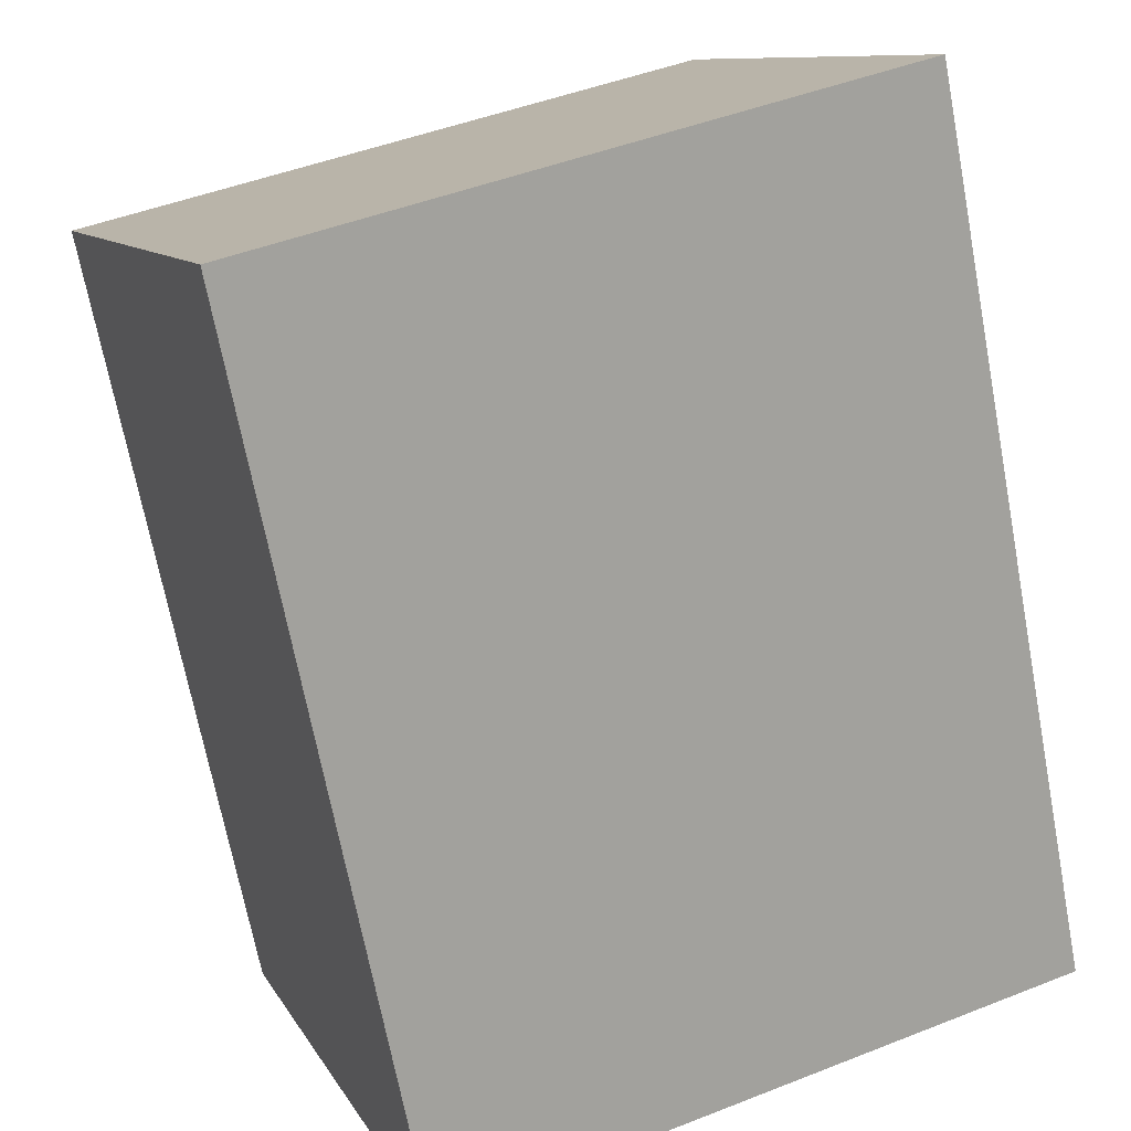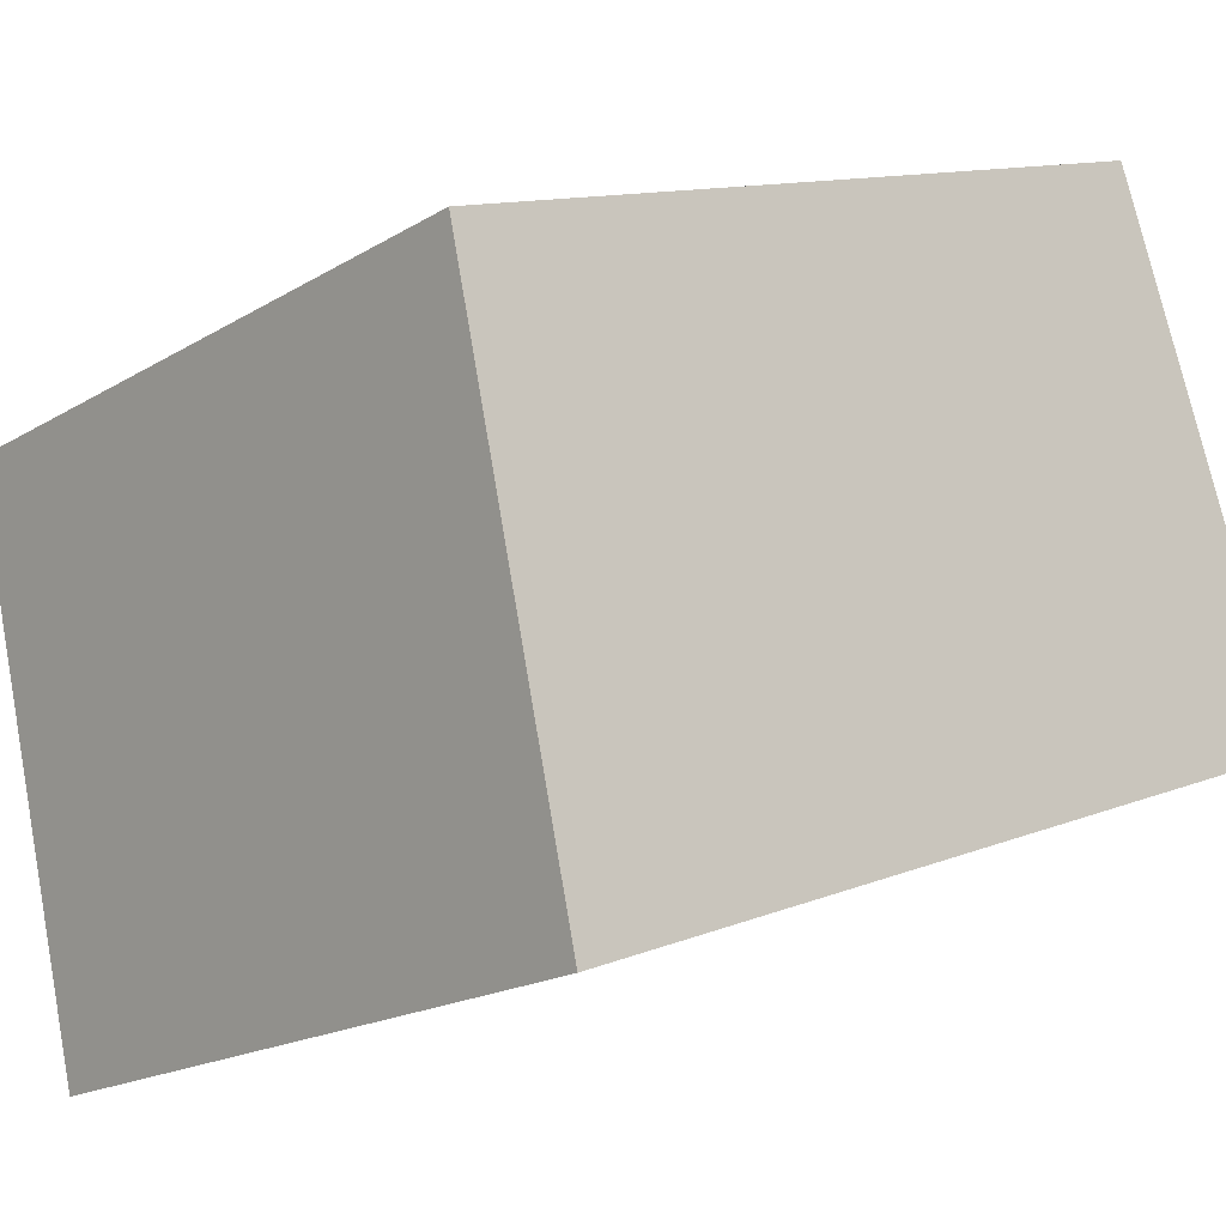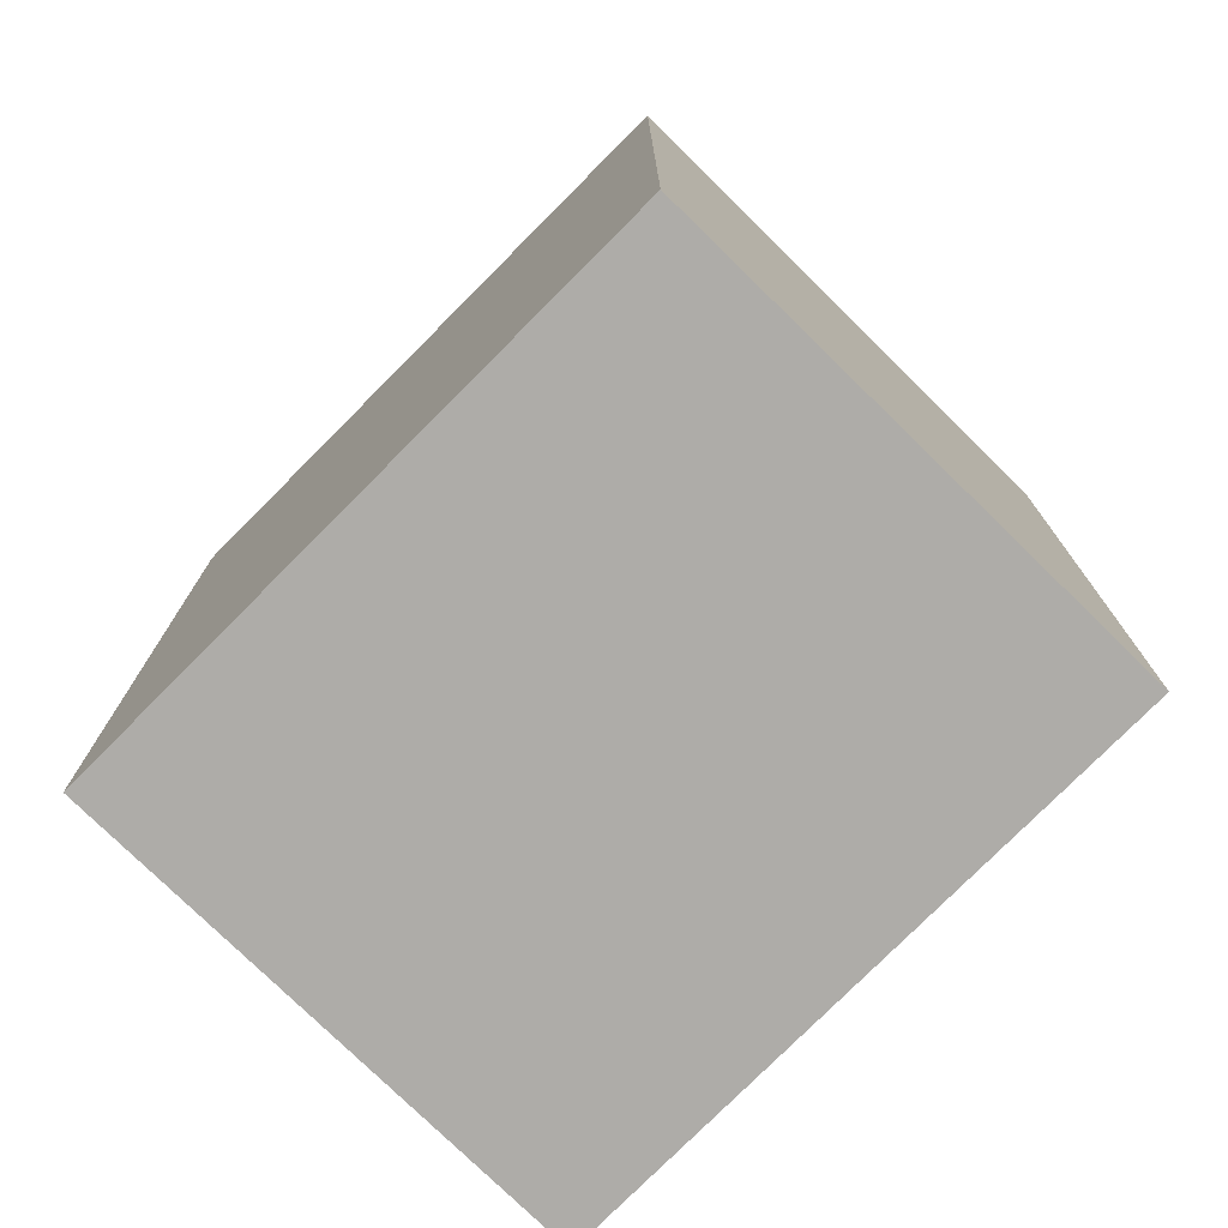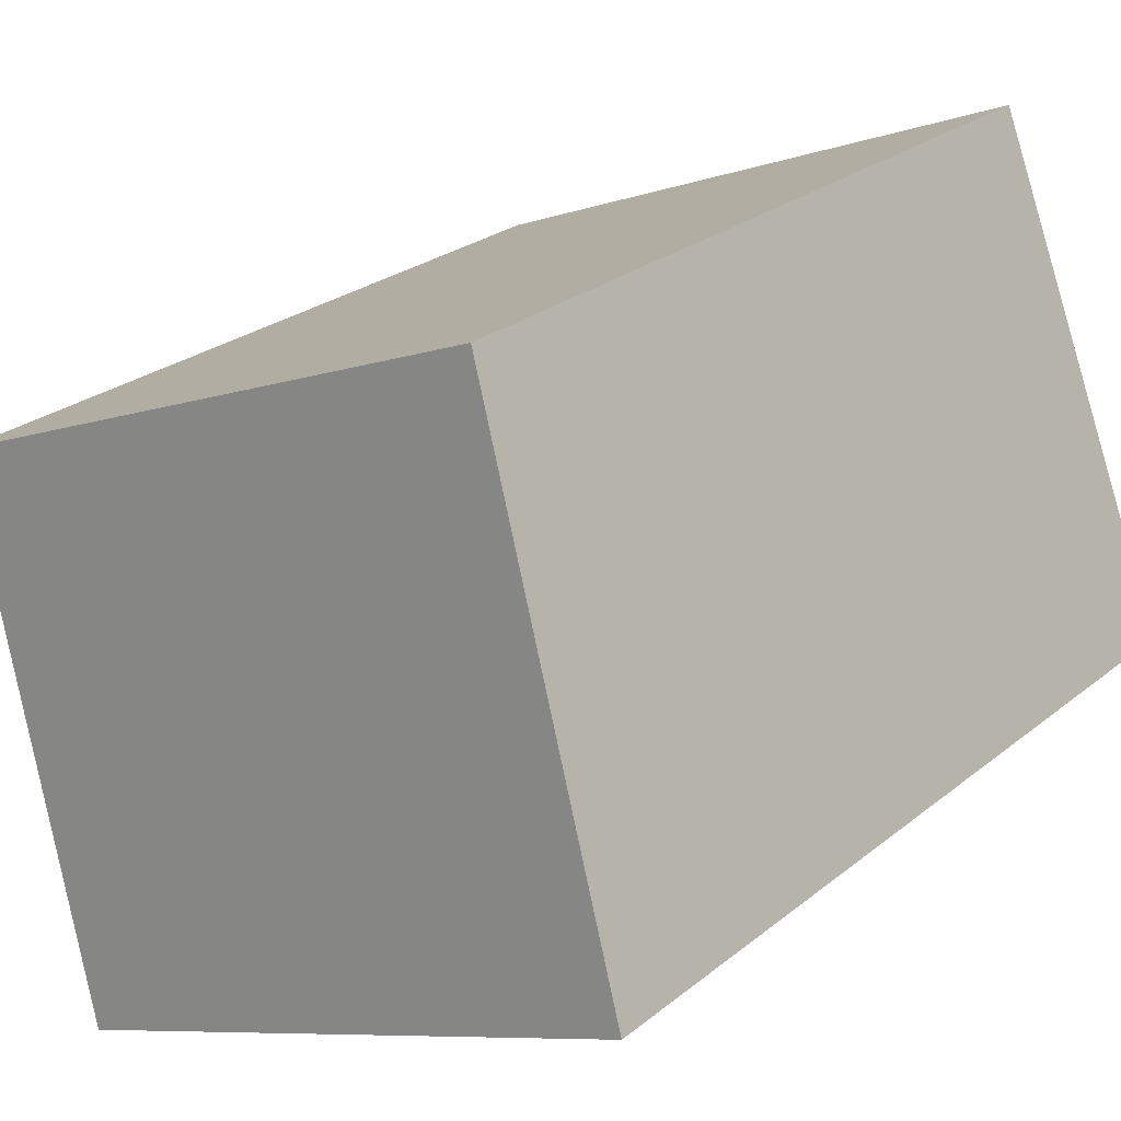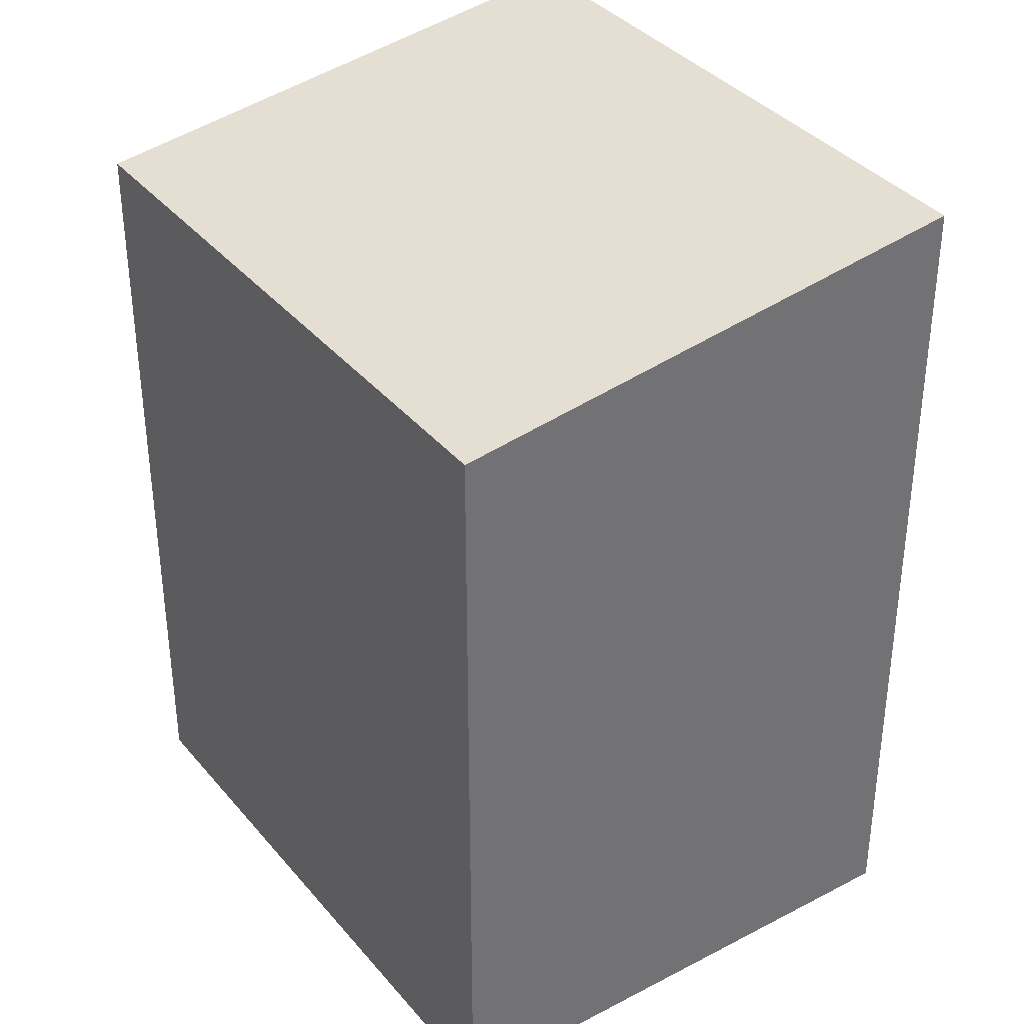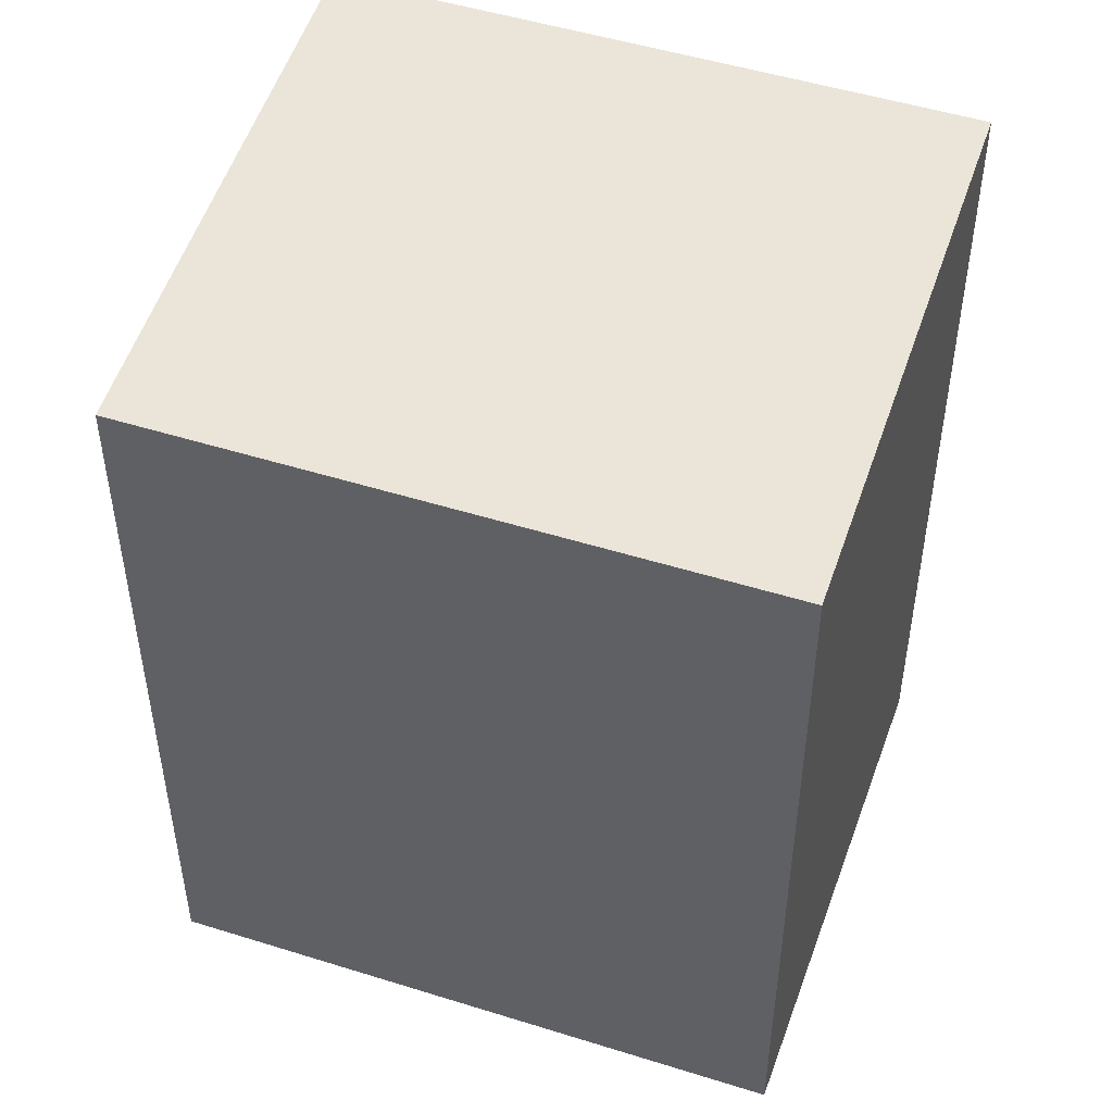
<metadata>
{"format":"obj","ext":"obj","renderer":"f3d","projection":"perspective","resolution":1024,"background":"white","views":[{"elev":-68.7,"azim":-169.3,"up":"+Z"},{"elev":11.4,"azim":-135.1,"up":"+Z"},{"elev":-77.0,"azim":-112.7,"up":"+Y"},{"elev":25.2,"azim":-142.0,"up":"+Z"},{"elev":36.9,"azim":77.5,"up":"+Y"},{"elev":49.7,"azim":41.2,"up":"+Y"}]}
</metadata>
<code>
v  0.0004383 20.52 -0.0006492
v  14.13 3.515e-16 -5.74
v  0 0 0
v  14.13 20.52 -5.74
v  18.85 18.86 6.144
v  18.85 -3.763e-16 6.145
v  4.721 18.86 11.88
v  4.72 -7.277e-16 11.88
g defaultobject
f 1 2 3
f 2 1 4
f 2 5 6
f 5 2 4
f 6 7 8
f 7 6 5
f 7 3 8
f 3 7 1
f 5 1 7
f 1 5 4
f 6 3 2
f 3 6 8

</code>
